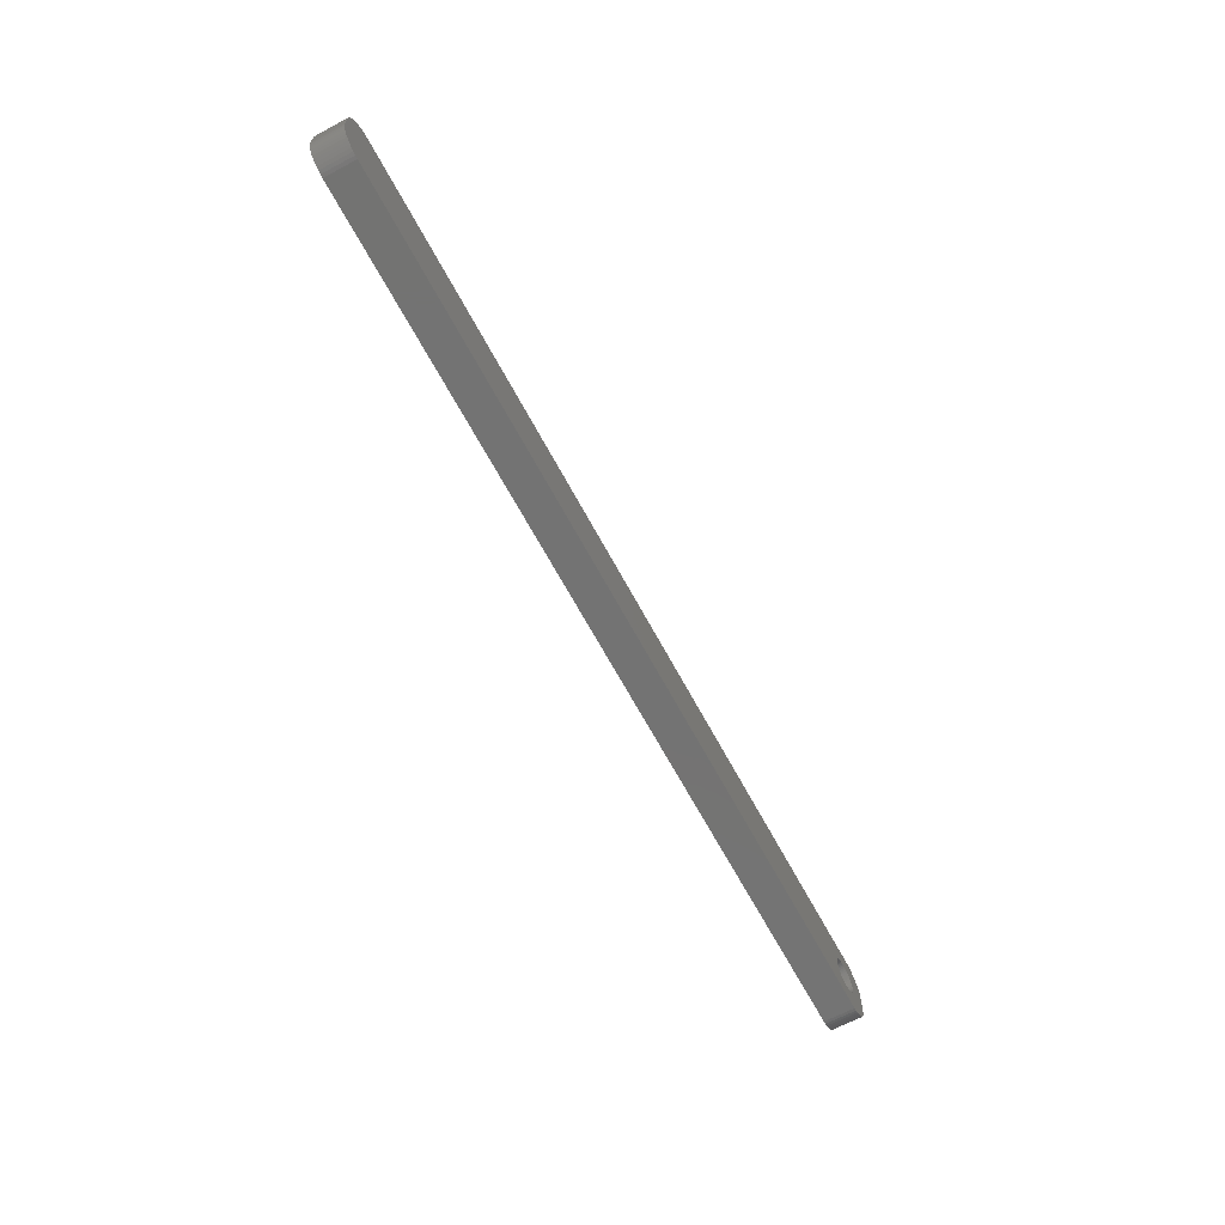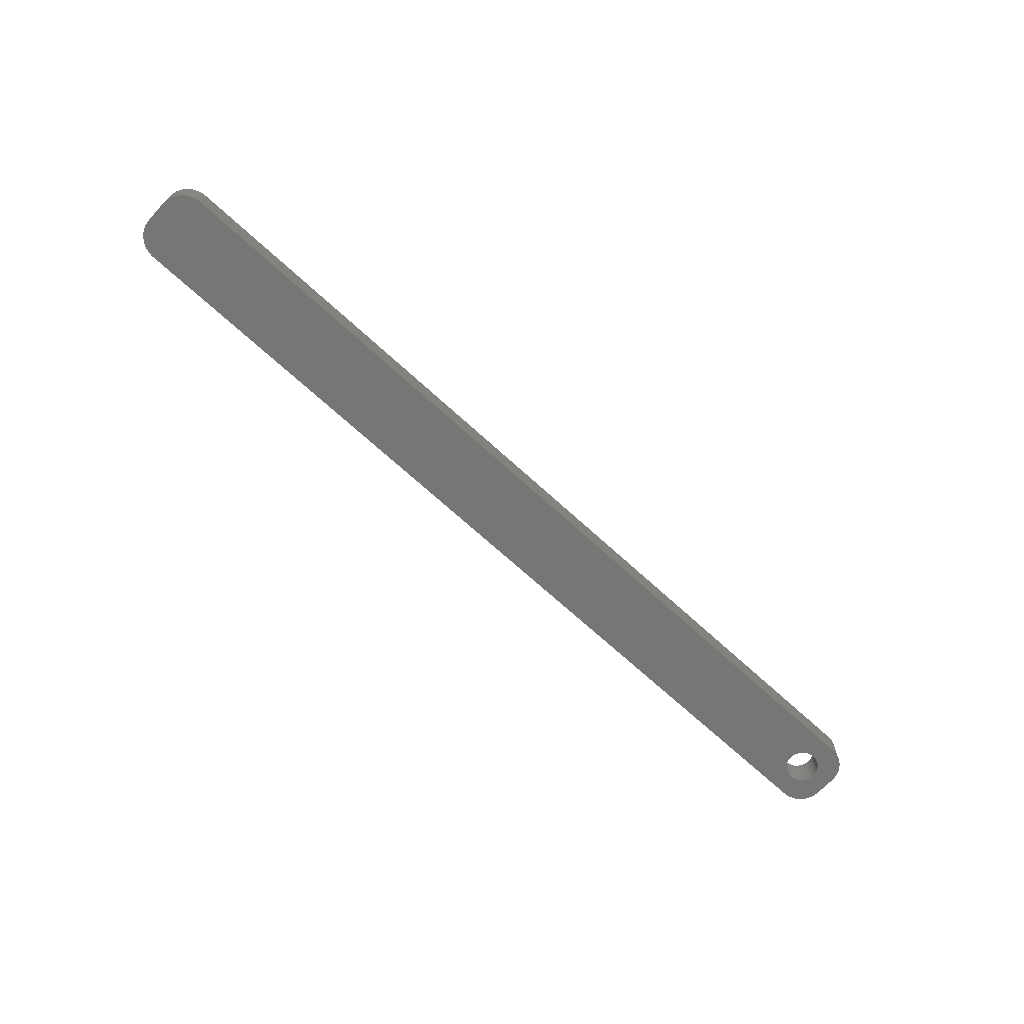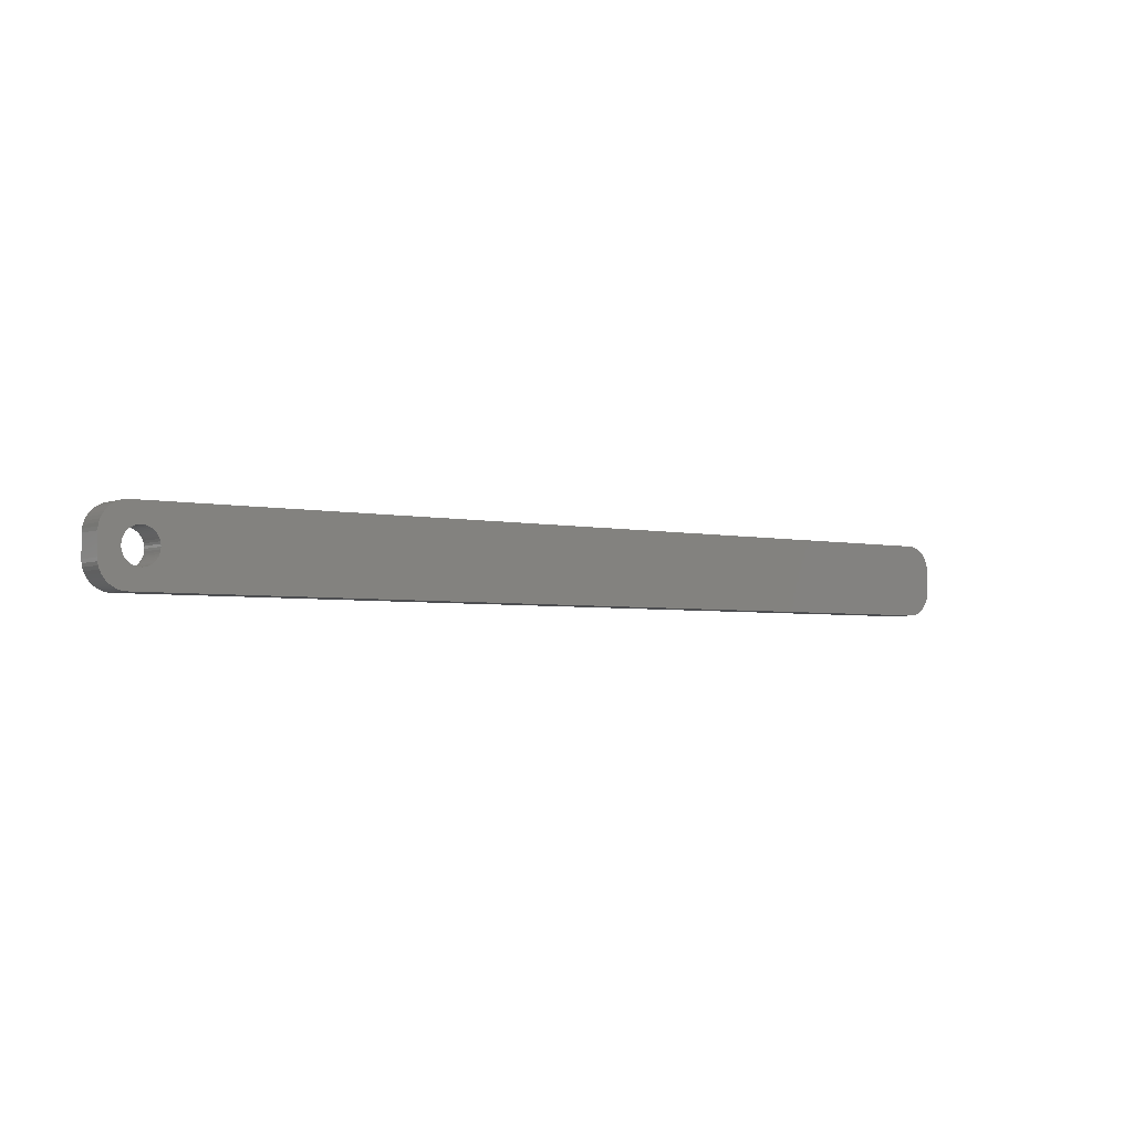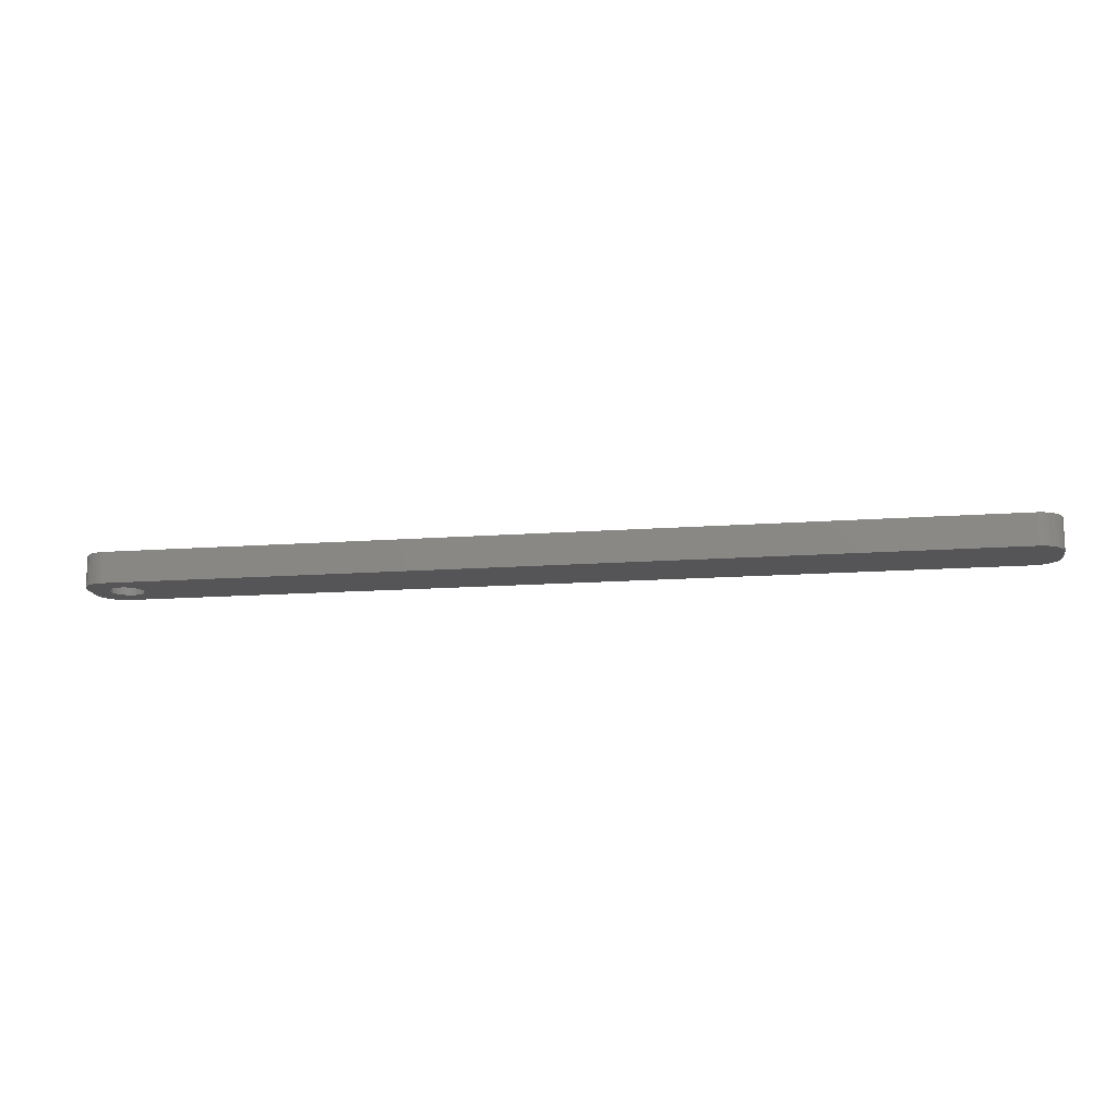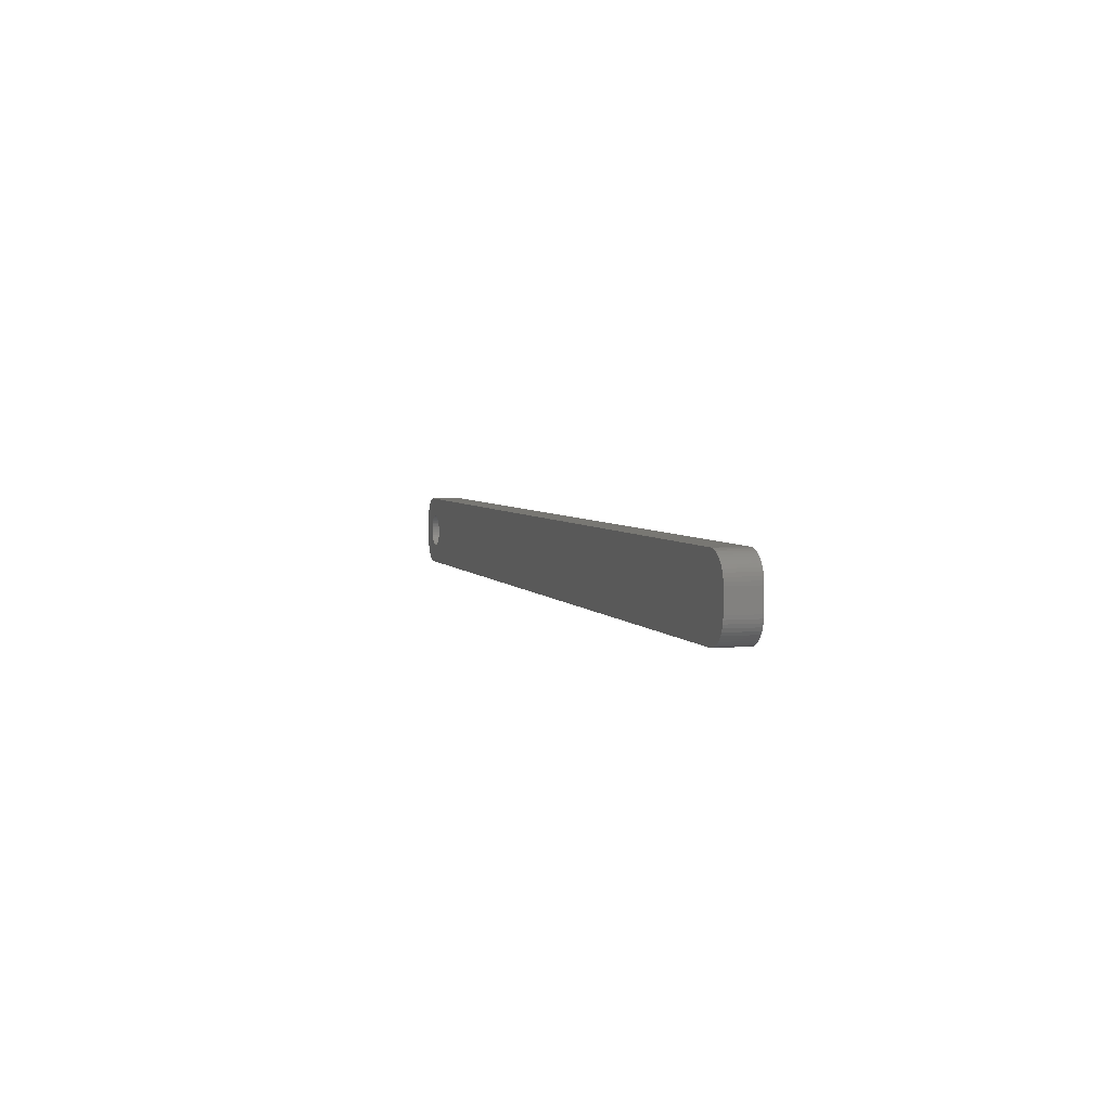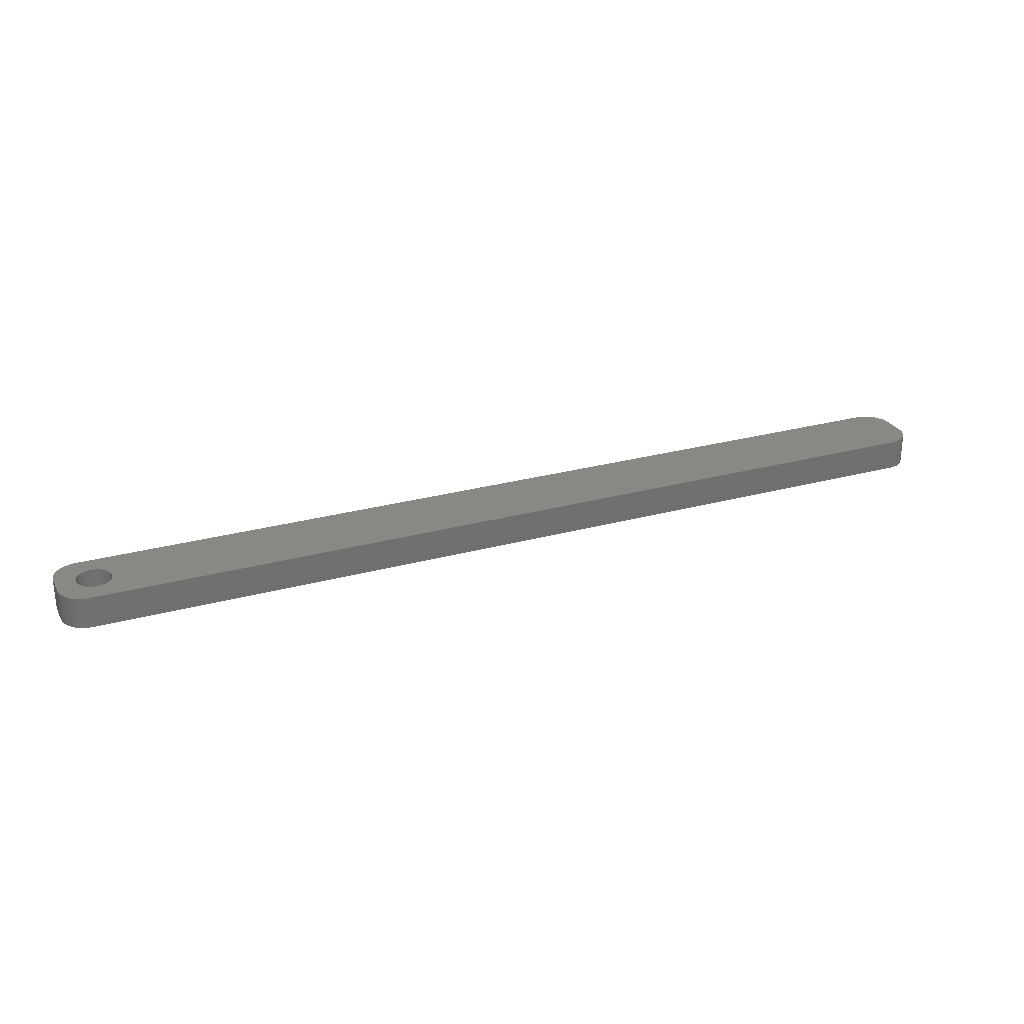
<metadata>
{"format":"stl","ext":"stl","renderer":"f3d","projection":"perspective","resolution":1024,"background":"white","views":[{"elev":-65.3,"azim":118.1,"up":"+Y"},{"elev":-68.6,"azim":137.3,"up":"+Z"},{"elev":-3.5,"azim":-36.7,"up":"+Y"},{"elev":-14.3,"azim":9.3,"up":"+Z"},{"elev":4.1,"azim":73.3,"up":"+Y"},{"elev":27.2,"azim":-22.9,"up":"+Z"}]}
</metadata>
<code>
# stl→obj: 204 verts, 408 faces
v -79.48 1.196 0
v -79.65 1.566 6
v -79.65 1.566 0
v -79.48 1.196 6
v -79.87 1.91 6
v -79.87 1.91 0
v -81.5 3.091 0
v -81.12 2.941 6
v -81.5 3.091 6
v -81.12 2.941 0
v -83.88 2.941 0
v -83.5 3.091 6
v -83.88 2.941 6
v -83.5 3.091 0
v -85.52 1.196 6
v -85.35 1.566 0
v -85.35 1.566 6
v -85.52 1.196 0
v -79.35 -0.8082 0
v -79.28 -0.4073 6
v -79.28 -0.4073 0
v -79.35 -0.8082 6
v -82.3 3.244 0
v -81.89 3.192 6
v -82.3 3.244 6
v -81.89 3.192 0
v -80.76 2.744 0
v -80.43 2.504 6
v -80.76 2.744 6
v -80.43 2.504 0
v -85.72 0.4073 6
v -85.65 0.8082 0
v -85.65 0.8082 6
v -85.72 0.4073 0
v -85.13 1.91 6
v -84.87 2.225 0
v -84.87 2.225 6
v -85.13 1.91 0
v -84.24 2.744 0
v -84.24 2.744 6
v -83.11 3.192 0
v -82.7 3.244 6
v -83.11 3.192 6
v -82.7 3.244 0
v -79.25 0 0
v -79.28 0.4073 6
v -79.28 0.4073 0
v -79.25 0 6
v -79.48 -1.196 0
v -79.48 -1.196 6
v -80.43 -2.504 0
v -80.76 -2.744 6
v -80.43 -2.504 6
v -80.76 -2.744 0
v -79.35 0.8082 6
v -79.35 0.8082 0
v -80.13 2.225 6
v -80.13 2.225 0
v -85.75 0 6
v -85.75 0 0
v 84.81 6.99 6
v 89.5 2 6
v 89.46 2.627 6
v 89.5 -2 6
v 89.34 3.243 6
v 84.81 -6.99 6
v 89.15 3.841 6
v 89.46 -2.627 6
v 88.88 4.409 6
v 89.34 -3.243 6
v 88.55 4.939 6
v 89.15 -3.841 6
v 88.14 5.423 6
v 88.88 -4.409 6
v 87.69 5.853 6
v 88.55 -4.939 6
v 87.18 6.222 6
v 88.14 -5.423 6
v 86.63 6.524 6
v 87.69 -5.853 6
v 86.05 6.755 6
v 87.18 -6.222 6
v 85.44 6.911 6
v 86.63 -6.524 6
v 86.05 -6.755 6
v 85.44 -6.911 6
v -84.81 6.99 6
v -85.44 6.911 6
v -86.05 6.755 6
v -86.63 6.524 6
v -84.57 2.504 6
v -87.18 6.222 6
v -87.69 5.853 6
v -88.14 5.423 6
v -88.55 4.939 6
v -79.65 -1.566 6
v -79.87 -1.91 6
v -80.13 -2.225 6
v -84.81 -6.99 6
v -81.12 -2.941 6
v -81.5 -3.091 6
v -81.89 -3.192 6
v -82.3 -3.244 6
v -82.7 -3.244 6
v -83.11 -3.192 6
v -83.5 -3.091 6
v -83.88 -2.941 6
v -85.44 -6.911 6
v -84.24 -2.744 6
v -86.63 -6.524 6
v -84.57 -2.504 6
v -87.69 -5.853 6
v -84.87 -2.225 6
v -88.55 -4.939 6
v -85.13 -1.91 6
v -89.15 -3.841 6
v -85.35 -1.566 6
v -89.46 -2.627 6
v -85.52 -1.196 6
v -89.5 -2 6
v -85.65 -0.8082 6
v -85.72 -0.4073 6
v -86.05 -6.755 6
v -88.88 4.409 6
v -89.15 3.841 6
v -89.5 2 6
v -89.34 3.243 6
v -89.46 2.627 6
v -87.18 -6.222 6
v -88.14 -5.423 6
v -88.88 -4.409 6
v -89.34 -3.243 6
v -84.57 2.504 0
v -79.87 -1.91 0
v -79.65 -1.566 0
v -82.3 -3.244 0
v -82.7 -3.244 0
v -85.65 -0.8082 0
v -85.52 -1.196 0
v -85.35 -1.566 0
v -81.89 -3.192 0
v 84.81 -6.99 0
v 89.5 -2 0
v 89.46 -2.627 0
v 89.5 2 0
v 89.34 -3.243 0
v 84.81 6.99 0
v 89.15 -3.841 0
v 89.46 2.627 0
v 88.88 -4.409 0
v 89.34 3.243 0
v 88.55 -4.939 0
v 89.15 3.841 0
v 88.14 -5.423 0
v 88.88 4.409 0
v 87.69 -5.853 0
v 88.55 4.939 0
v 87.18 -6.222 0
v 88.14 5.423 0
v 86.63 -6.524 0
v 87.69 5.853 0
v 86.05 -6.755 0
v 87.18 6.222 0
v 85.44 -6.911 0
v 86.63 6.524 0
v 86.05 6.755 0
v 85.44 6.911 0
v -80.13 -2.225 0
v -84.81 -6.99 0
v -81.12 -2.941 0
v -81.5 -3.091 0
v -83.11 -3.192 0
v -83.5 -3.091 0
v -83.88 -2.941 0
v -85.44 -6.911 0
v -84.24 -2.744 0
v -86.05 -6.755 0
v -86.63 -6.524 0
v -84.57 -2.504 0
v -87.18 -6.222 0
v -87.69 -5.853 0
v -84.87 -2.225 0
v -88.14 -5.423 0
v -88.55 -4.939 0
v -85.13 -1.91 0
v -84.81 6.99 0
v -85.44 6.911 0
v -86.63 6.524 0
v -87.69 5.853 0
v -88.55 4.939 0
v -89.15 3.841 0
v -89.46 2.627 0
v -89.5 2 0
v -86.05 6.755 0
v -88.88 -4.409 0
v -89.15 -3.841 0
v -89.5 -2 0
v -89.34 -3.243 0
v -89.46 -2.627 0
v -87.18 6.222 0
v -88.14 5.423 0
v -85.72 -0.4073 0
v -88.88 4.409 0
v -89.34 3.243 0
f 1 2 3
f 2 1 4
f 3 5 6
f 5 3 2
f 7 8 9
f 8 7 10
f 11 12 13
f 12 11 14
f 15 16 17
f 16 15 18
f 19 20 21
f 20 19 22
f 23 24 25
f 24 23 26
f 27 28 29
f 28 27 30
f 31 32 33
f 32 31 34
f 35 36 37
f 36 35 38
f 39 13 40
f 13 39 11
f 41 42 43
f 42 41 44
f 45 46 47
f 46 45 48
f 49 22 19
f 22 49 50
f 51 52 53
f 52 51 54
f 47 55 56
f 55 47 46
f 56 4 1
f 4 56 55
f 30 57 28
f 57 30 58
f 44 25 42
f 25 44 23
f 26 9 24
f 9 26 7
f 10 29 8
f 29 10 27
f 59 34 31
f 34 59 60
f 61 62 63
f 62 61 64
f 61 63 65
f 66 64 61
f 61 65 67
f 64 66 68
f 61 67 69
f 68 66 70
f 61 69 71
f 70 66 72
f 61 71 73
f 72 66 74
f 61 73 75
f 74 66 76
f 61 75 77
f 76 66 78
f 61 77 79
f 78 66 80
f 61 79 81
f 80 66 82
f 61 81 83
f 82 66 84
f 84 66 85
f 85 66 86
f 61 48 66
f 61 46 48
f 61 55 46
f 61 4 55
f 61 2 4
f 61 5 2
f 61 57 5
f 87 57 61
f 57 87 28
f 28 87 29
f 29 87 8
f 8 87 9
f 9 87 24
f 24 87 25
f 25 87 42
f 87 43 42
f 87 12 43
f 87 13 12
f 88 13 87
f 13 88 40
f 89 40 88
f 90 40 89
f 40 90 91
f 92 91 90
f 93 91 92
f 91 93 37
f 94 37 93
f 95 37 94
f 37 95 35
f 20 66 48
f 22 66 20
f 50 66 22
f 96 66 50
f 97 66 96
f 98 66 97
f 99 98 53
f 99 53 52
f 99 52 100
f 99 100 101
f 99 101 102
f 99 102 103
f 99 103 104
f 98 99 66
f 105 99 104
f 106 99 105
f 107 99 106
f 108 107 109
f 110 109 111
f 112 111 113
f 114 113 115
f 116 115 117
f 107 108 99
f 118 117 119
f 120 119 121
f 120 121 122
f 120 122 59
f 109 123 108
f 124 35 95
f 125 35 124
f 120 59 126
f 35 125 17
f 119 120 118
f 127 17 125
f 109 110 123
f 128 17 127
f 111 129 110
f 17 128 15
f 111 112 129
f 126 15 128
f 113 130 112
f 15 126 33
f 113 114 130
f 33 126 31
f 115 131 114
f 31 126 59
f 115 116 131
f 117 132 116
f 117 118 132
f 33 18 15
f 18 33 32
f 17 38 35
f 38 17 16
f 14 43 12
f 43 14 41
f 133 40 91
f 40 133 39
f 36 91 37
f 91 36 133
f 134 96 135
f 96 134 97
f 136 104 103
f 104 136 137
f 119 138 121
f 138 119 139
f 117 139 119
f 139 117 140
f 141 103 102
f 103 141 136
f 6 57 58
f 57 6 5
f 21 48 45
f 48 21 20
f 142 143 144
f 143 142 145
f 142 144 146
f 147 145 142
f 142 146 148
f 145 147 149
f 142 148 150
f 149 147 151
f 142 150 152
f 151 147 153
f 142 152 154
f 153 147 155
f 142 154 156
f 155 147 157
f 142 156 158
f 157 147 159
f 142 158 160
f 159 147 161
f 142 160 162
f 161 147 163
f 142 162 164
f 163 147 165
f 165 147 166
f 166 147 167
f 142 45 147
f 142 21 45
f 142 19 21
f 142 49 19
f 142 135 49
f 142 134 135
f 142 168 134
f 169 168 142
f 168 169 51
f 51 169 54
f 54 169 170
f 170 169 171
f 171 169 141
f 141 169 136
f 136 169 137
f 169 172 137
f 169 173 172
f 169 174 173
f 175 174 169
f 174 175 176
f 177 176 175
f 178 176 177
f 176 178 179
f 180 179 178
f 181 179 180
f 179 181 182
f 183 182 181
f 184 182 183
f 182 184 185
f 47 147 45
f 56 147 47
f 1 147 56
f 3 147 1
f 6 147 3
f 58 147 6
f 186 58 30
f 186 30 27
f 186 27 10
f 186 10 7
f 186 7 26
f 186 26 23
f 186 23 44
f 58 186 147
f 41 186 44
f 14 186 41
f 11 186 14
f 187 11 39
f 188 39 133
f 189 133 36
f 190 36 38
f 191 38 16
f 11 187 186
f 192 16 18
f 193 18 32
f 193 32 34
f 193 34 60
f 39 194 187
f 195 185 184
f 196 185 195
f 193 60 197
f 185 196 140
f 18 193 192
f 198 140 196
f 39 188 194
f 199 140 198
f 133 200 188
f 140 199 139
f 133 189 200
f 197 139 199
f 36 201 189
f 139 197 138
f 36 190 201
f 138 197 202
f 38 203 190
f 202 197 60
f 38 191 203
f 16 204 191
f 16 192 204
f 171 102 101
f 102 171 141
f 54 100 52
f 100 54 170
f 170 101 100
f 101 170 171
f 168 53 98
f 53 168 51
f 135 50 49
f 50 135 96
f 176 111 109
f 111 176 179
f 172 106 105
f 106 172 173
f 137 105 104
f 105 137 172
f 113 185 115
f 185 113 182
f 179 113 111
f 113 179 182
f 121 202 122
f 202 121 138
f 122 60 59
f 60 122 202
f 168 97 134
f 97 168 98
f 174 109 107
f 109 174 176
f 115 140 117
f 140 115 185
f 173 107 106
f 107 173 174
f 197 126 193
f 126 197 120
f 199 120 197
f 120 199 118
f 147 87 61
f 87 147 186
f 169 66 99
f 66 169 142
f 160 82 84
f 82 160 158
f 193 128 192
f 128 193 126
f 74 148 72
f 148 74 150
f 178 123 110
f 123 178 177
f 183 112 130
f 112 183 181
f 64 145 62
f 145 64 143
f 72 146 70
f 146 72 148
f 67 155 69
f 155 67 153
f 65 153 67
f 153 65 151
f 159 75 73
f 75 159 161
f 165 81 79
f 81 165 166
f 166 83 81
f 83 166 167
f 167 61 83
f 61 167 147
f 188 92 90
f 92 188 200
f 187 89 88
f 89 187 194
f 196 132 198
f 132 196 116
f 183 114 184
f 114 183 130
f 195 116 196
f 116 195 131
f 177 108 123
f 108 177 175
f 181 129 112
f 129 181 180
f 68 143 64
f 143 68 144
f 76 150 74
f 150 76 152
f 158 80 82
f 80 158 156
f 78 152 76
f 152 78 154
f 162 84 85
f 84 162 160
f 142 86 66
f 86 142 164
f 71 159 73
f 159 71 157
f 69 157 71
f 157 69 155
f 161 77 75
f 77 161 163
f 163 79 77
f 79 163 165
f 186 88 87
f 88 186 187
f 192 127 204
f 127 192 128
f 204 125 191
f 125 204 127
f 198 118 199
f 118 198 132
f 184 131 195
f 131 184 114
f 175 99 108
f 99 175 169
f 180 110 129
f 110 180 178
f 70 144 68
f 144 70 146
f 156 78 80
f 78 156 154
f 164 85 86
f 85 164 162
f 189 94 93
f 94 189 201
f 200 93 92
f 93 200 189
f 194 90 89
f 90 194 188
f 203 95 190
f 95 203 124
f 190 94 201
f 94 190 95
f 191 124 203
f 124 191 125
f 63 151 65
f 151 63 149
f 62 149 63
f 149 62 145

</code>
